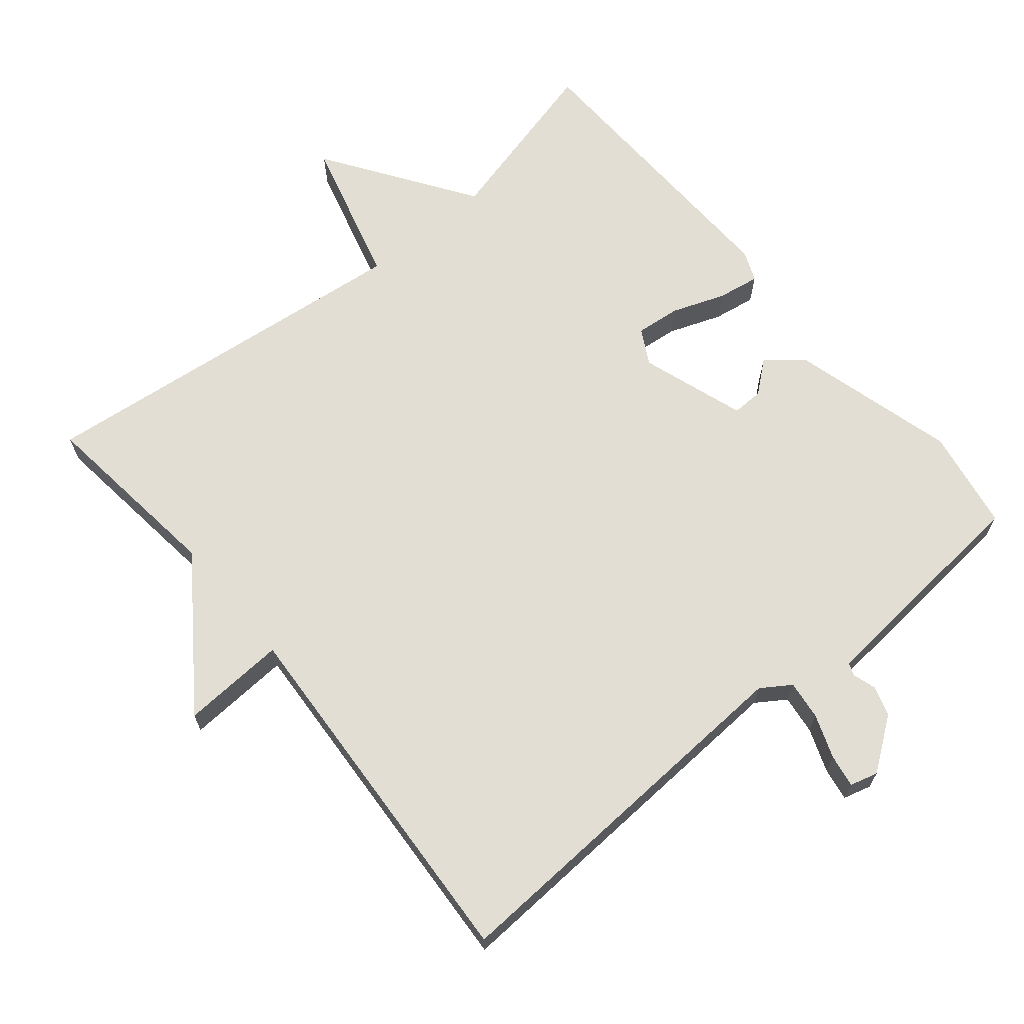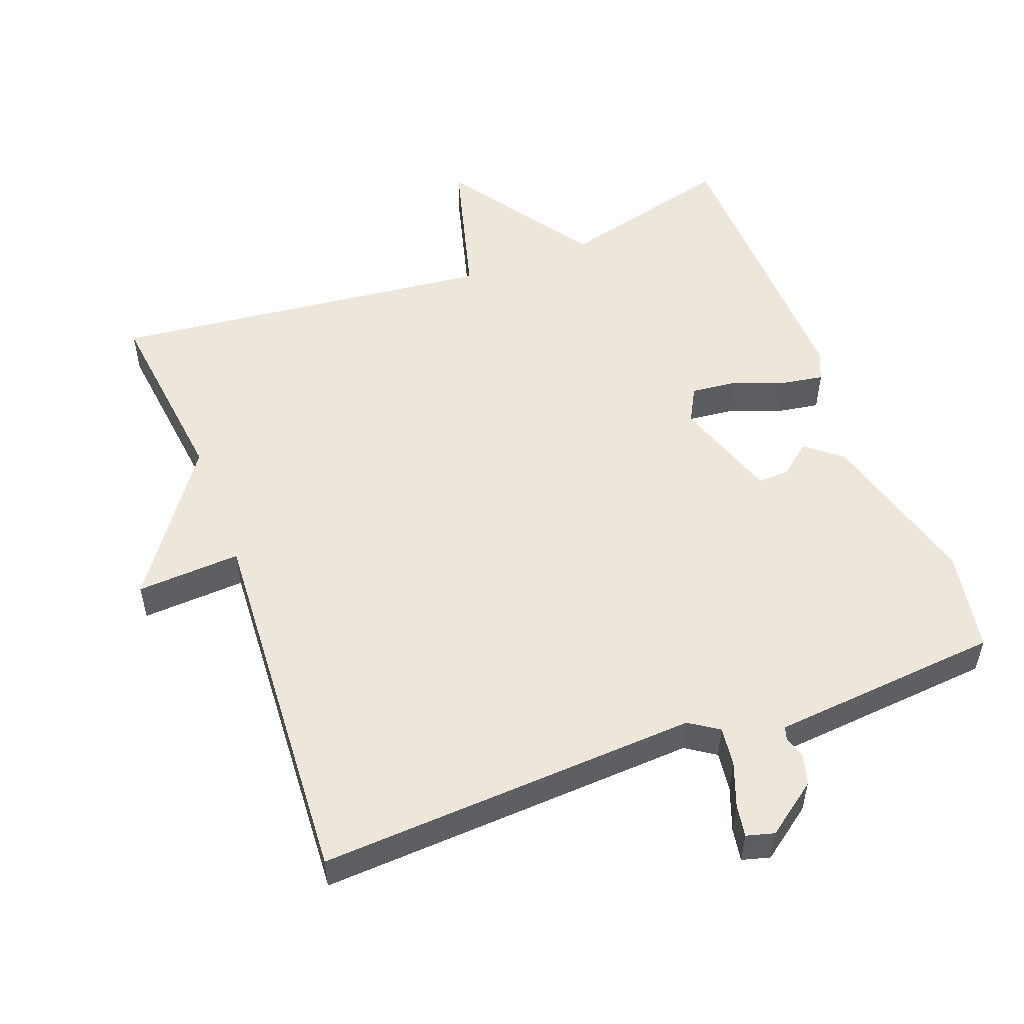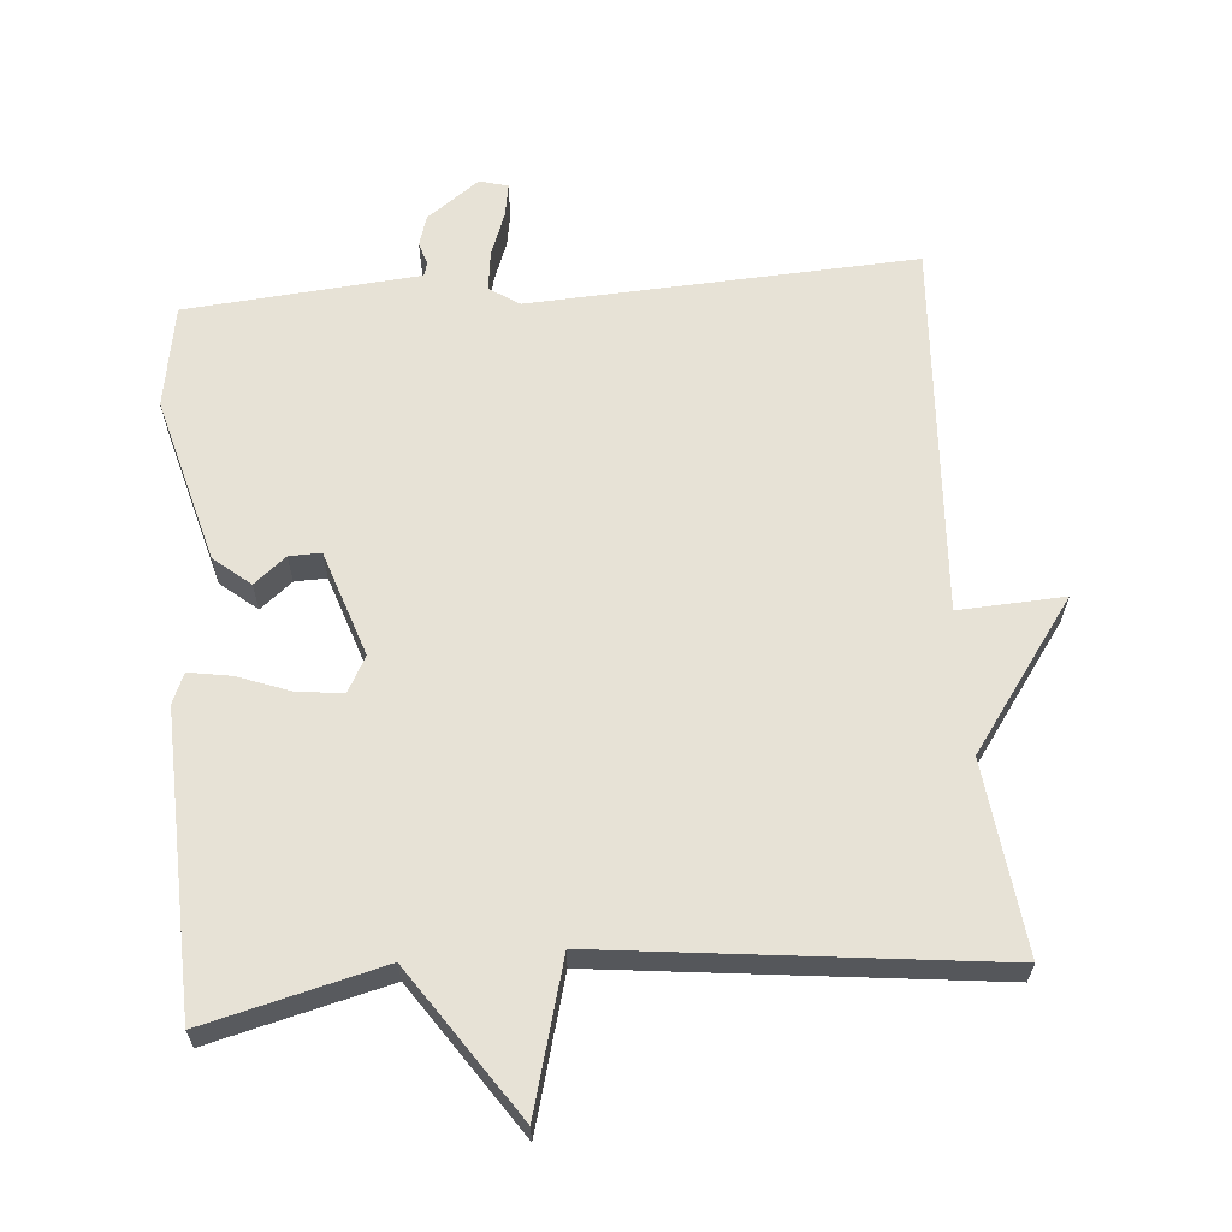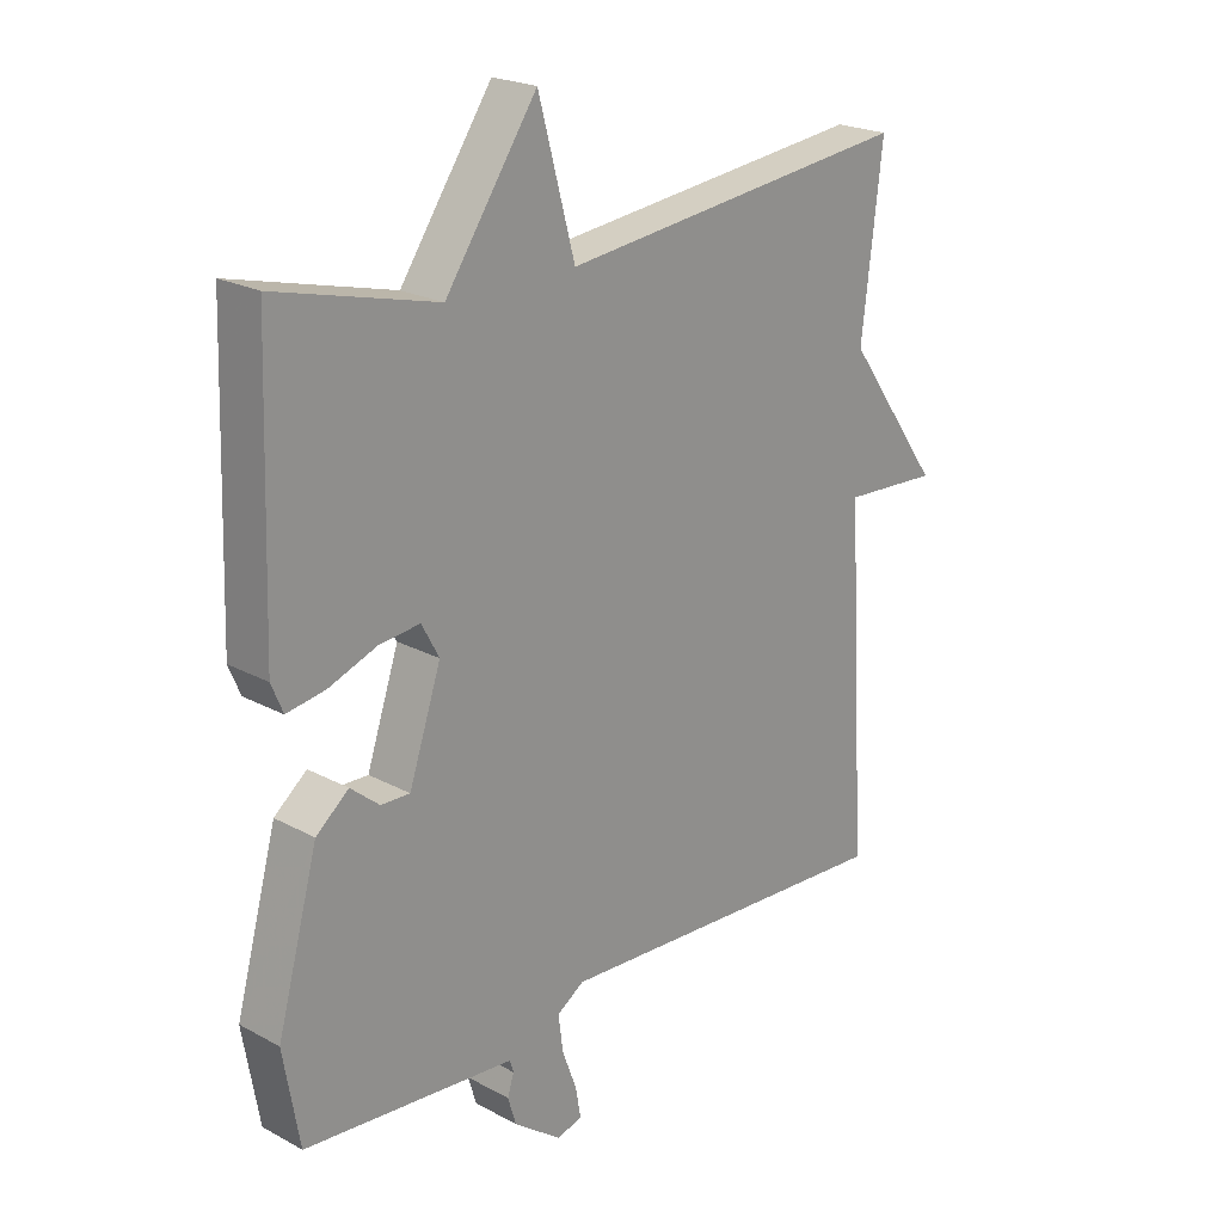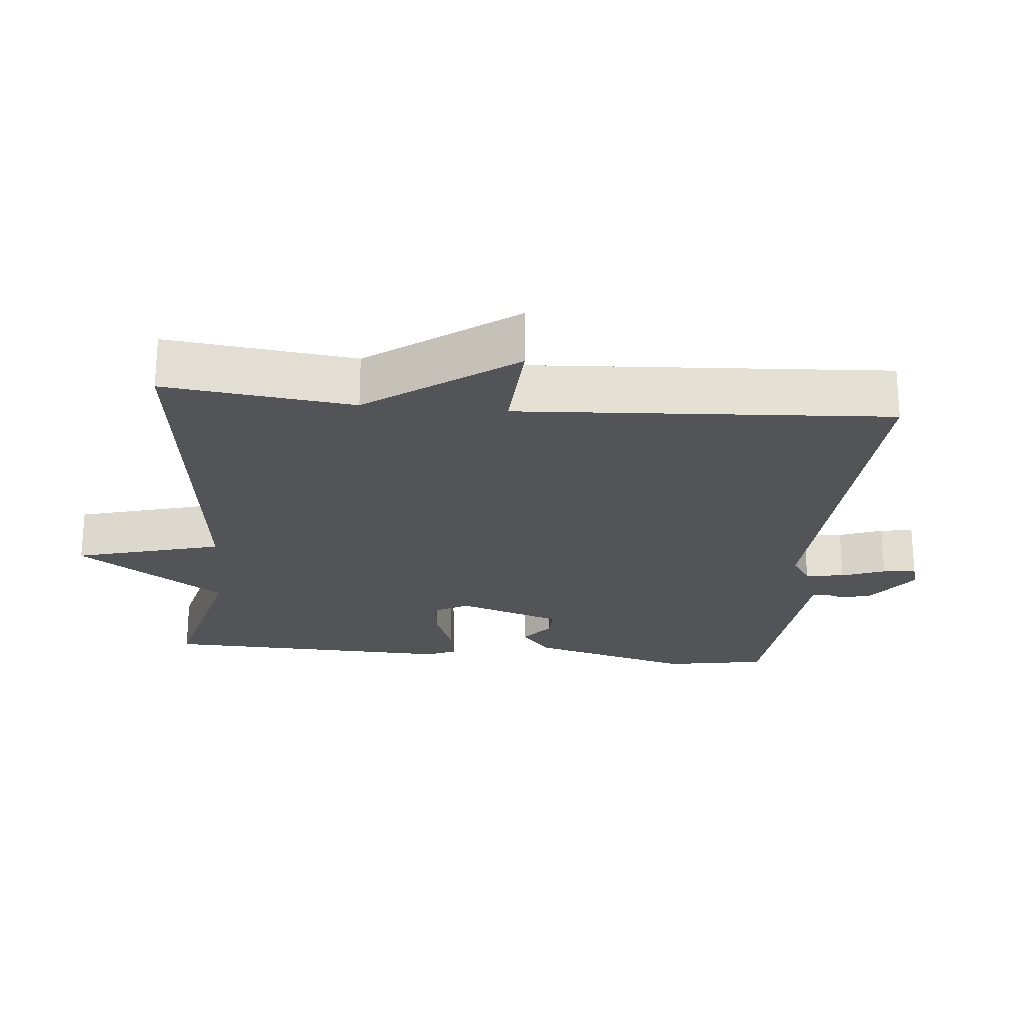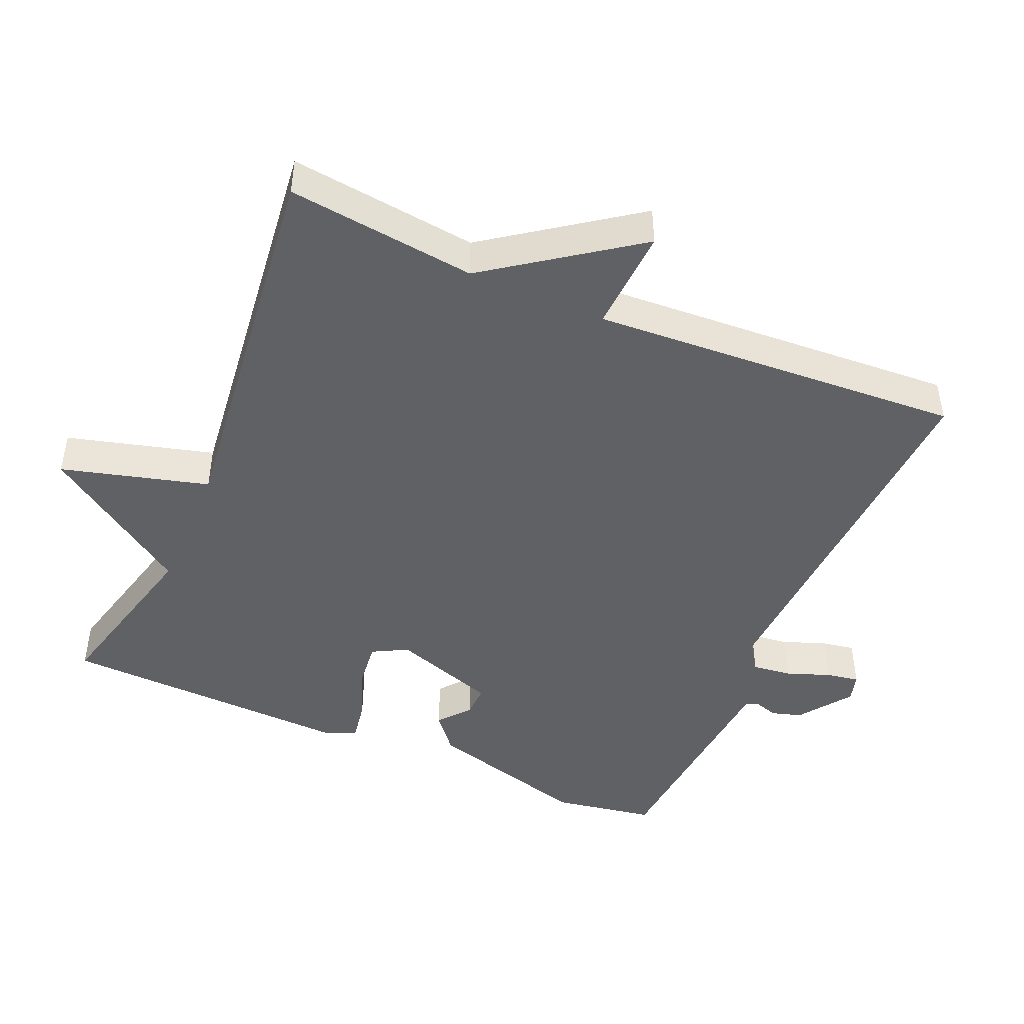
<metadata>
{"format":"obj","ext":"obj","renderer":"f3d","projection":"perspective","resolution":1024,"background":"white","views":[{"elev":67.2,"azim":140.3,"up":"+Y"},{"elev":53.4,"azim":159.3,"up":"+Y"},{"elev":63.4,"azim":-4.7,"up":"+Y"},{"elev":22.0,"azim":-46.7,"up":"+Z"},{"elev":-23.3,"azim":84.7,"up":"+Y"},{"elev":-46.3,"azim":66.7,"up":"+Y"}]}
</metadata>
<code>
v -0.5 0.07 0.5
v -0.25 0.07 0.437
v -0.107 0.07 0.647
v -0.05 0.07 0.437
v 0.5 0.07 0.5
v 0.468 0.07 0.23
v 0.617 0.07 0.022
v 0.468 0.07 0.03
v 0.5 0.07 -0.5
v -0.044 0.07 -0.472
v -0.086 0.07 -0.5
v -0.079 0.07 -0.556
v -0.056 0.07 -0.618
v -0.048 0.07 -0.665
v -0.088 0.07 -0.676
v -0.162 0.07 -0.622
v -0.175 0.07 -0.579
v -0.165 0.07 -0.547
v -0.171 0.07 -0.528
v -0.231 0.07 -0.523
v -0.5 0.07 -0.5
v -0.525 0.07 -0.355
v -0.461 0.07 -0.121
v -0.41 0.07 -0.079
v -0.365 0.07 -0.116
v -0.32 0.07 -0.117
v -0.27 0.07 0.032
v -0.297 0.07 0.082
v -0.361 0.07 0.075
v -0.436 0.07 0.047
v -0.496 0.07 0.037
v -0.514 0.07 0.08
v -0.5 0 0.5
v -0.25 0 0.437
v -0.107 0 0.647
v -0.05 0 0.437
v 0.5 0 0.5
v 0.468 0 0.23
v 0.617 0 0.022
v 0.468 0 0.03
v 0.5 0 -0.5
v -0.044 0 -0.472
v -0.086 0 -0.5
v -0.079 0 -0.556
v -0.056 0 -0.618
v -0.048 0 -0.665
v -0.088 0 -0.676
v -0.162 0 -0.622
v -0.175 0 -0.579
v -0.165 0 -0.547
v -0.171 0 -0.528
v -0.231 0 -0.523
v -0.5 0 -0.5
v -0.525 0 -0.355
v -0.461 0 -0.121
v -0.41 0 -0.079
v -0.365 0 -0.116
v -0.32 0 -0.117
v -0.27 0 0.032
v -0.297 0 0.082
v -0.361 0 0.075
v -0.436 0 0.047
v -0.496 0 0.037
v -0.514 0 0.08
f 32 1 2
f 31 32 2
f 30 31 2
f 29 30 2
f 2 3 4
f 29 2 4
f 28 29 4
f 4 5 6
f 28 4 6
f 27 28 6
f 26 27 6
f 23 24 25
f 22 23 25
f 21 22 25
f 20 21 25
f 19 20 25
f 19 25 26
f 16 17 18
f 15 16 18
f 14 15 18
f 13 14 18
f 12 13 18
f 11 12 18 19
f 19 26 6
f 11 19 6
f 10 11 6
f 6 7 8
f 10 6 8
f 8 9 10
f 34 33 64
f 34 64 63
f 34 63 62
f 34 62 61
f 36 35 34
f 36 34 61
f 36 61 60
f 38 37 36
f 38 36 60
f 38 60 59
f 38 59 58
f 57 56 55
f 57 55 54
f 57 54 53
f 57 53 52
f 57 52 51
f 58 57 51
f 50 49 48
f 50 48 47
f 50 47 46
f 50 46 45
f 50 45 44
f 51 50 44 43
f 38 58 51
f 38 51 43
f 38 43 42
f 40 39 38
f 40 38 42
f 42 41 40
f 1 33 34 2
f 2 34 35 3
f 3 35 36 4
f 4 36 37 5
f 5 37 38 6
f 6 38 39 7
f 7 39 40 8
f 8 40 41 9
f 9 41 42 10
f 10 42 43 11
f 11 43 44 12
f 12 44 45 13
f 13 45 46 14
f 14 46 47 15
f 15 47 48 16
f 16 48 49 17
f 17 49 50 18
f 18 50 51 19
f 19 51 52 20
f 20 52 53 21
f 21 53 54 22
f 22 54 55 23
f 23 55 56 24
f 24 56 57 25
f 25 57 58 26
f 26 58 59 27
f 27 59 60 28
f 28 60 61 29
f 29 61 62 30
f 30 62 63 31
f 31 63 64 32
f 32 64 33 1

</code>
